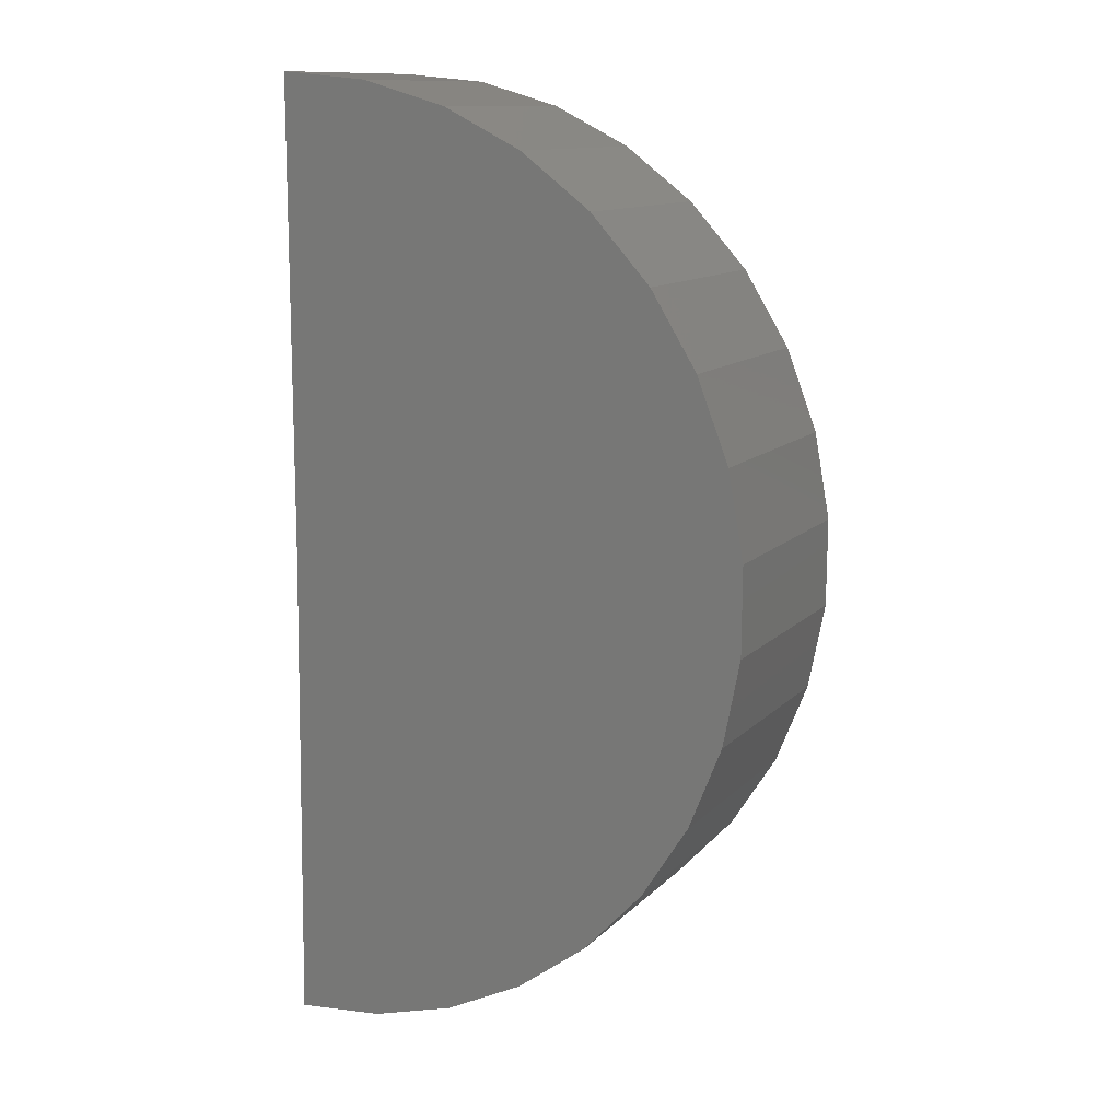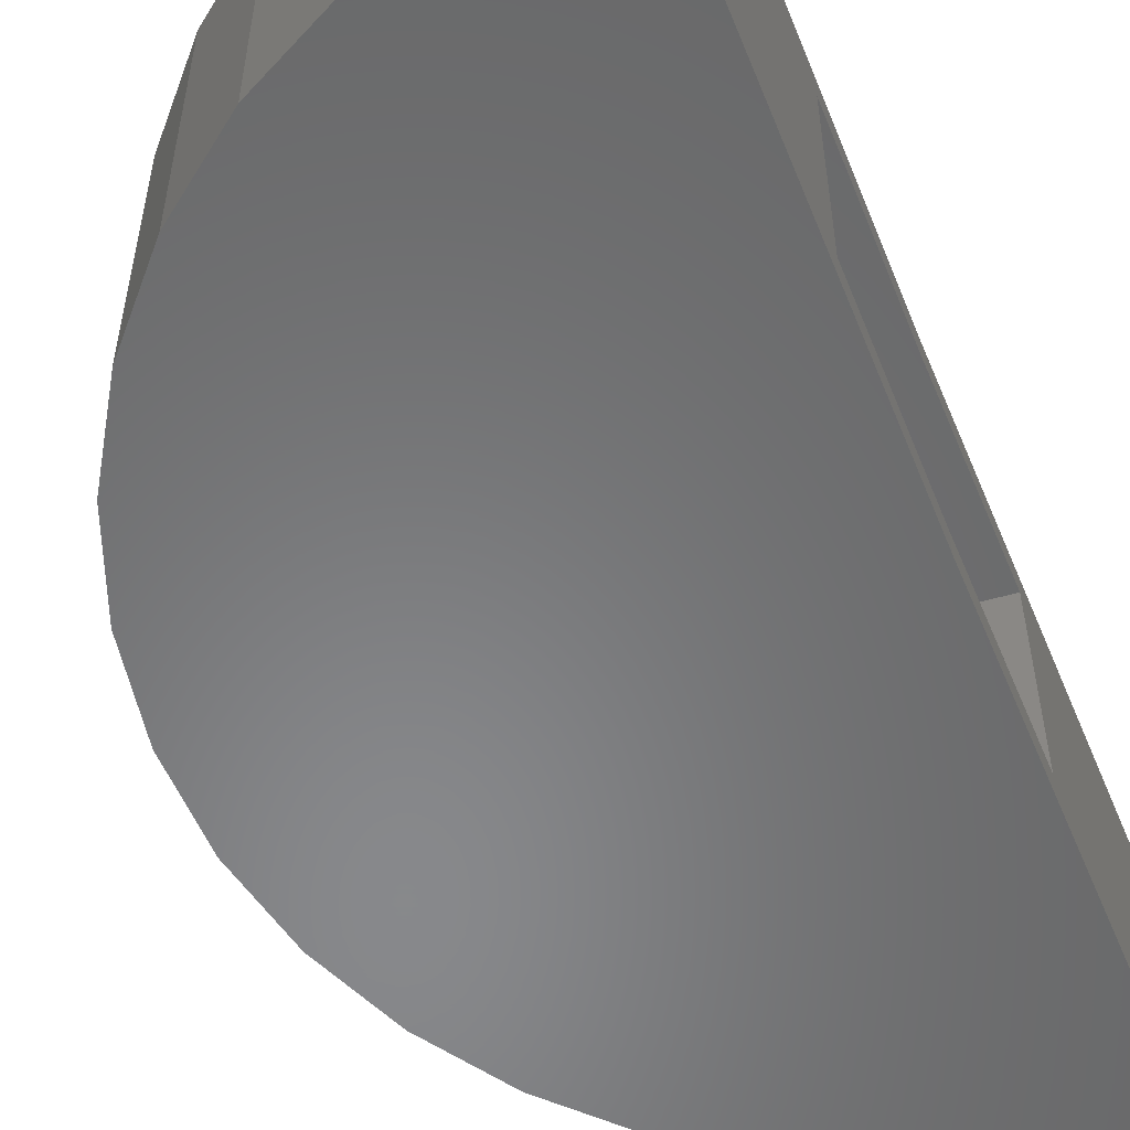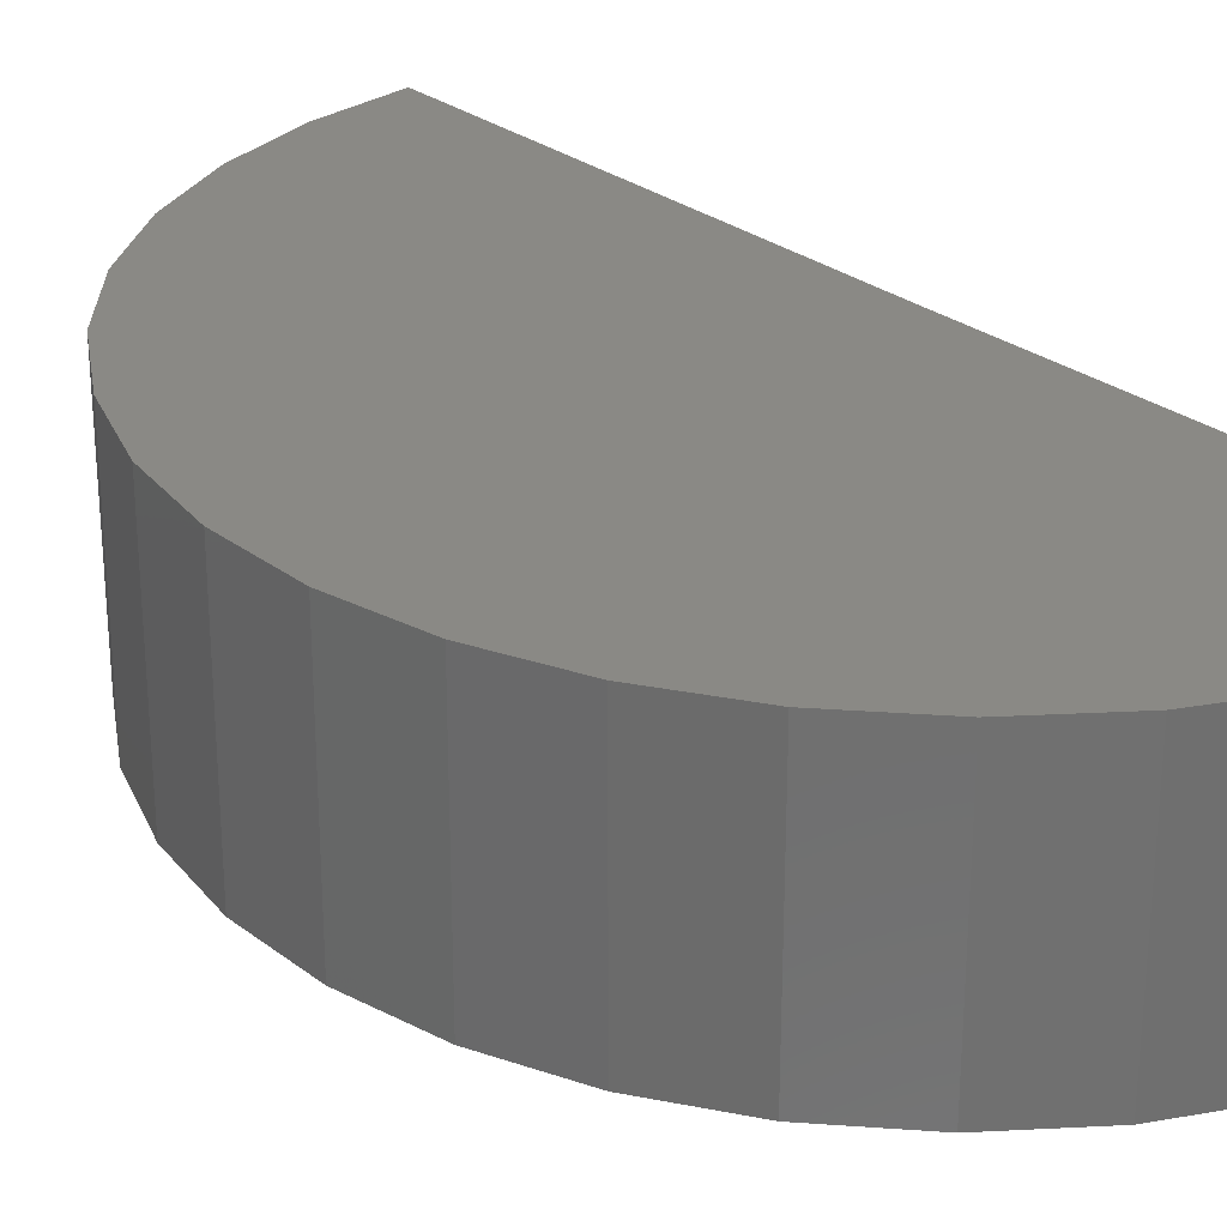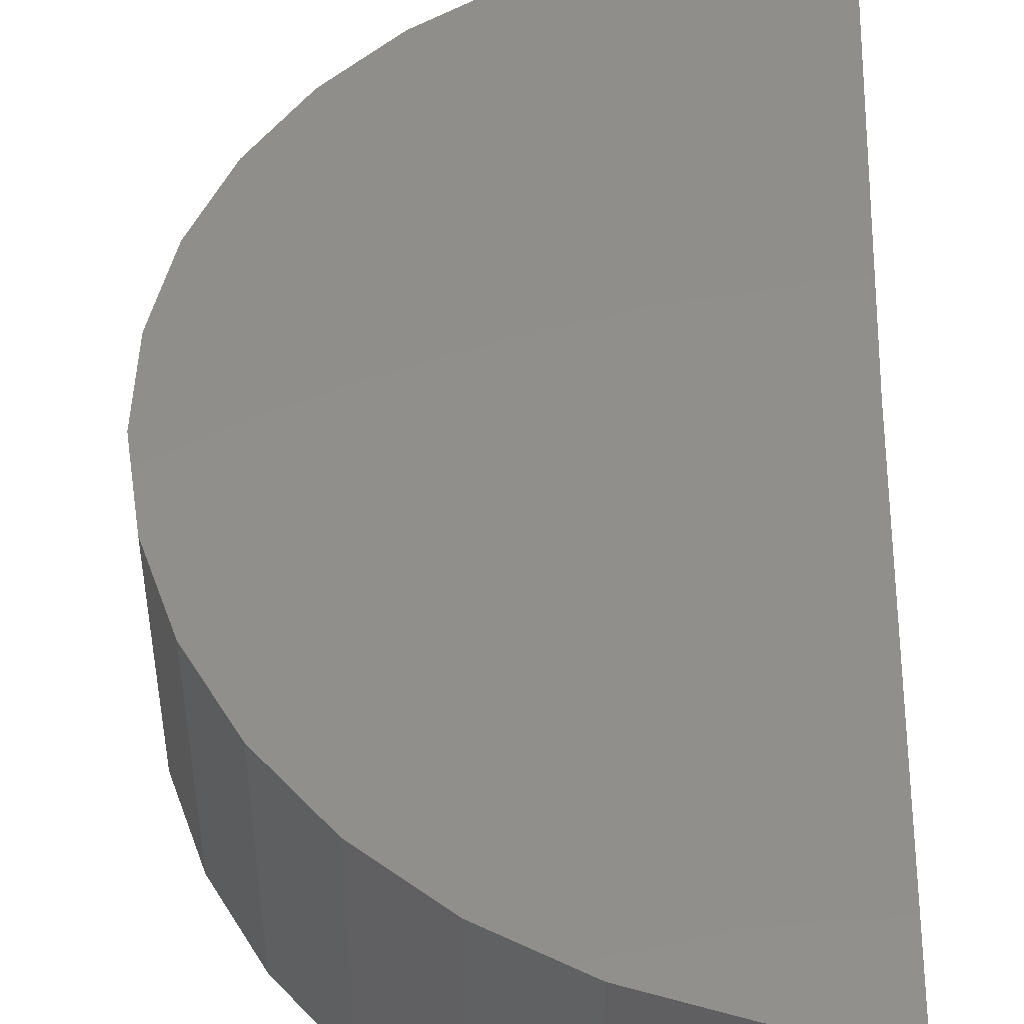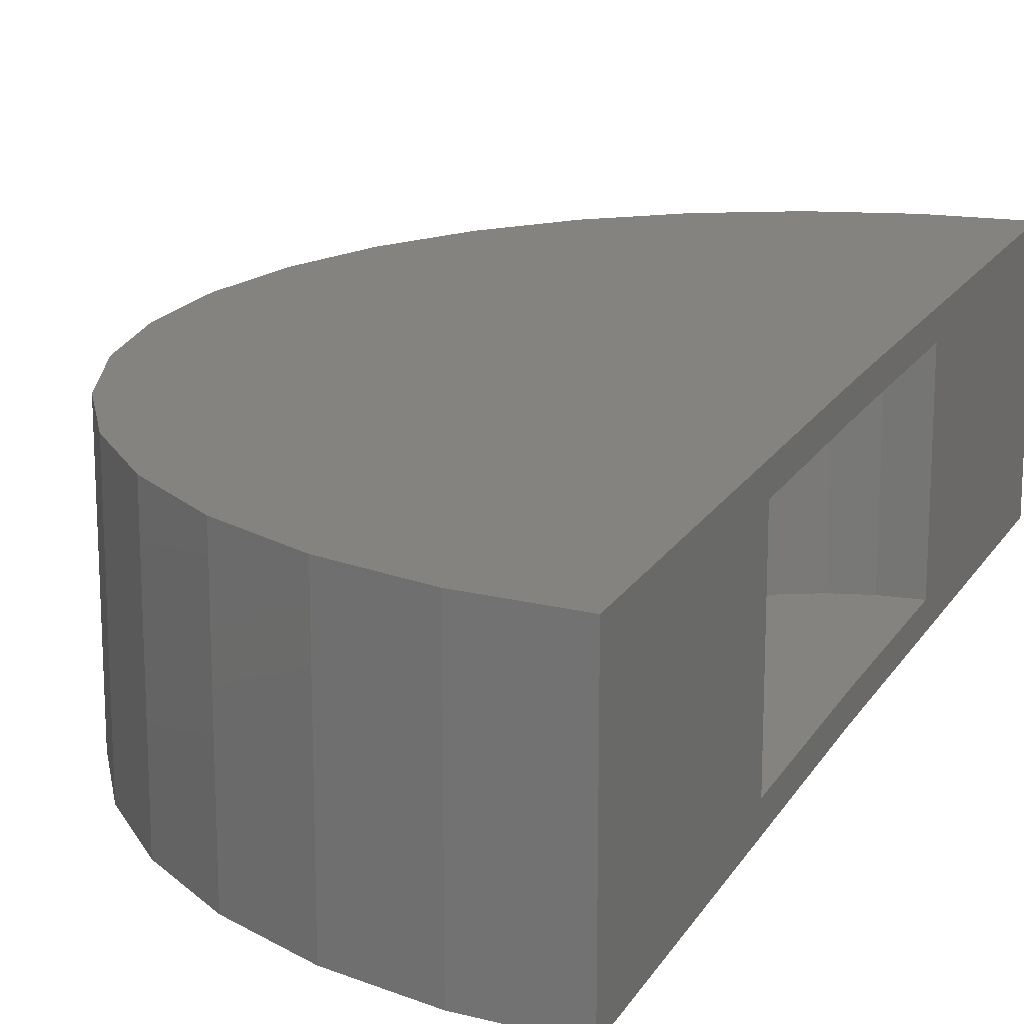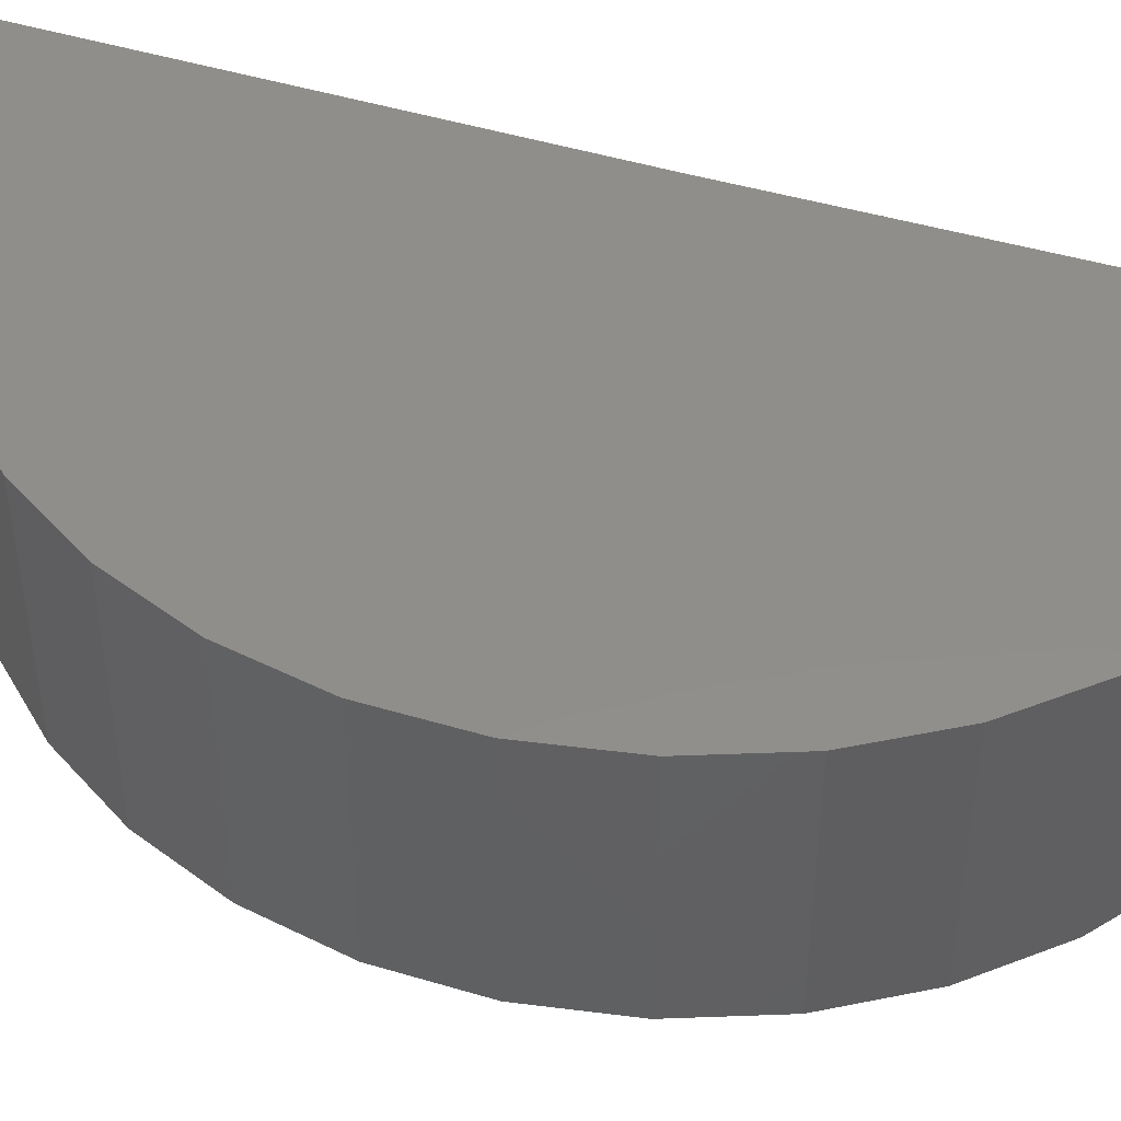
<metadata>
{"format":"stl","ext":"stl","renderer":"f3d","projection":"perspective","resolution":1024,"background":"white","views":[{"elev":12.2,"azim":25.9,"up":"+Z"},{"elev":-54.9,"azim":-157.5,"up":"+Y"},{"elev":28.1,"azim":139.1,"up":"+Y"},{"elev":48.0,"azim":-177.9,"up":"+Y"},{"elev":17.8,"azim":-157.9,"up":"+Y"},{"elev":46.6,"azim":109.2,"up":"+Y"}]}
</metadata>
<code>
# stl→obj: 76 verts, 148 faces
v 0 0 0
v 0 0.03947 -2.417e-18
v -0.00924 -1.817e-17 -0.7499
v -0.003696 0.03947 -0.3
v -0.00924 0.3711 -0.7499
v -0.003696 0.3316 -0.3
v 0 0.3711 -2.272e-17
v 0 0.3316 -2.03e-17
v 0 7.368e-17 0.75
v 0 0.03947 0.3
v 0 0.3711 0.75
v 0 0.3316 0.3
v 0.1293 -1.748e-17 -0.7388
v 0.2633 -1.525e-17 -0.7023
v 0.3883 -1.153e-17 -0.6416
v 0.5 -6.473e-18 -0.559
v 0.5946 -2.376e-19 -0.4572
v 0.6687 6.958e-18 -0.3396
v 0.7199 1.487e-17 -0.2105
v 0.7463 2.322e-17 -0.07407
v 0.7472 3.173e-17 0.06487
v 0.7224 4.01e-17 0.2016
v 0.6728 4.805e-17 0.3314
v 0.6001 5.53e-17 0.4498
v 0.5069 6.16e-17 0.5528
v 0.3962 6.675e-17 0.6368
v 0.2719 7.055e-17 0.699
v 0.1383 7.289e-17 0.7371
v 0.1293 0.3711 -0.7388
v 0.2633 0.3711 -0.7023
v 0.3883 0.3711 -0.6416
v 0.5 0.3711 -0.559
v 0.5946 0.3711 -0.4572
v 0.6687 0.3711 -0.3396
v 0.7199 0.3711 -0.2105
v 0.7463 0.3711 -0.07407
v 0.7472 0.3711 0.06487
v 0.7224 0.3711 0.2016
v 0.6728 0.3711 0.3314
v 0.6001 0.3711 0.4498
v 0.5069 0.3711 0.5528
v 0.3962 0.3711 0.6368
v 0.2719 0.3711 0.699
v 0.1383 0.3711 0.7371
v 0.0517 0.3316 -0.2955
v 0.1053 0.3316 -0.2809
v 0.1553 0.3316 -0.2567
v 0.2 0.3316 -0.2236
v 0.2378 0.3316 -0.1829
v 0.2675 0.3316 -0.1359
v 0.2879 0.3316 -0.08419
v 0.2985 0.3316 -0.02963
v 0.2989 0.3316 0.02595
v 0.289 0.3316 0.08063
v 0.2691 0.3316 0.1326
v 0.2401 0.3316 0.1799
v 0.2028 0.3316 0.2211
v 0.1585 0.3316 0.2547
v 0.1088 0.3316 0.2796
v 0.05534 0.3316 0.2949
v 0.2985 0.03947 -0.02963
v 0.2879 0.03947 -0.08419
v 0.2675 0.03947 -0.1359
v 0.2378 0.03947 -0.1829
v 0.2 0.03947 -0.2236
v 0.1553 0.03947 -0.2567
v 0.1053 0.03947 -0.2809
v 0.0517 0.03947 -0.2955
v 0.2989 0.03947 0.02595
v 0.289 0.03947 0.08063
v 0.2691 0.03947 0.1326
v 0.2401 0.03947 0.1799
v 0.2028 0.03947 0.2211
v 0.1585 0.03947 0.2547
v 0.1088 0.03947 0.2796
v 0.05534 0.03947 0.2949
f 1 2 3
f 3 2 4
f 3 4 5
f 5 4 6
f 5 6 7
f 7 6 8
f 9 2 1
f 2 9 10
f 10 9 11
f 10 11 12
f 12 11 7
f 12 7 8
f 1 3 13
f 1 13 14
f 1 14 15
f 1 15 16
f 1 16 17
f 1 17 18
f 1 18 19
f 1 19 20
f 1 20 21
f 9 1 21
f 9 21 22
f 9 22 23
f 9 23 24
f 9 24 25
f 9 25 26
f 9 26 27
f 9 27 28
f 3 5 13
f 13 5 29
f 13 29 14
f 14 29 30
f 14 30 15
f 15 30 31
f 15 31 16
f 16 31 32
f 16 32 17
f 17 32 33
f 17 33 18
f 18 33 34
f 18 34 19
f 19 34 35
f 19 35 20
f 20 35 36
f 20 36 21
f 21 36 37
f 21 37 22
f 22 37 38
f 22 38 23
f 23 38 39
f 23 39 24
f 24 39 40
f 24 40 25
f 25 40 41
f 25 41 26
f 26 41 42
f 26 42 27
f 27 42 43
f 27 43 28
f 28 43 44
f 28 44 9
f 9 44 11
f 7 37 36
f 7 36 35
f 7 35 34
f 7 34 33
f 7 33 32
f 7 32 31
f 7 31 30
f 7 30 29
f 7 29 5
f 11 44 43
f 11 43 42
f 11 42 41
f 11 41 40
f 11 40 39
f 11 39 38
f 11 38 37
f 11 37 7
f 8 6 45
f 8 45 46
f 8 46 47
f 8 47 48
f 8 48 49
f 8 49 50
f 8 50 51
f 8 51 52
f 8 52 53
f 8 53 54
f 8 54 55
f 8 55 56
f 8 56 57
f 8 57 58
f 8 58 59
f 8 59 60
f 8 60 12
f 61 51 62
f 62 51 50
f 62 50 63
f 63 50 49
f 63 49 64
f 64 49 48
f 64 48 65
f 65 48 47
f 65 47 66
f 66 47 46
f 66 46 67
f 67 46 45
f 67 45 68
f 68 45 6
f 68 6 4
f 51 61 52
f 52 61 69
f 52 69 53
f 53 69 70
f 53 70 54
f 54 70 71
f 54 71 55
f 55 71 72
f 55 72 56
f 56 72 73
f 56 73 57
f 57 73 74
f 57 74 58
f 58 74 75
f 58 75 59
f 59 75 76
f 59 76 60
f 60 76 10
f 60 10 12
f 2 10 76
f 2 76 75
f 2 75 74
f 2 74 73
f 2 73 72
f 2 72 71
f 2 71 70
f 2 70 69
f 2 69 61
f 2 61 62
f 2 62 63
f 2 63 64
f 2 64 65
f 2 65 66
f 2 66 67
f 2 67 68
f 2 68 4

</code>
